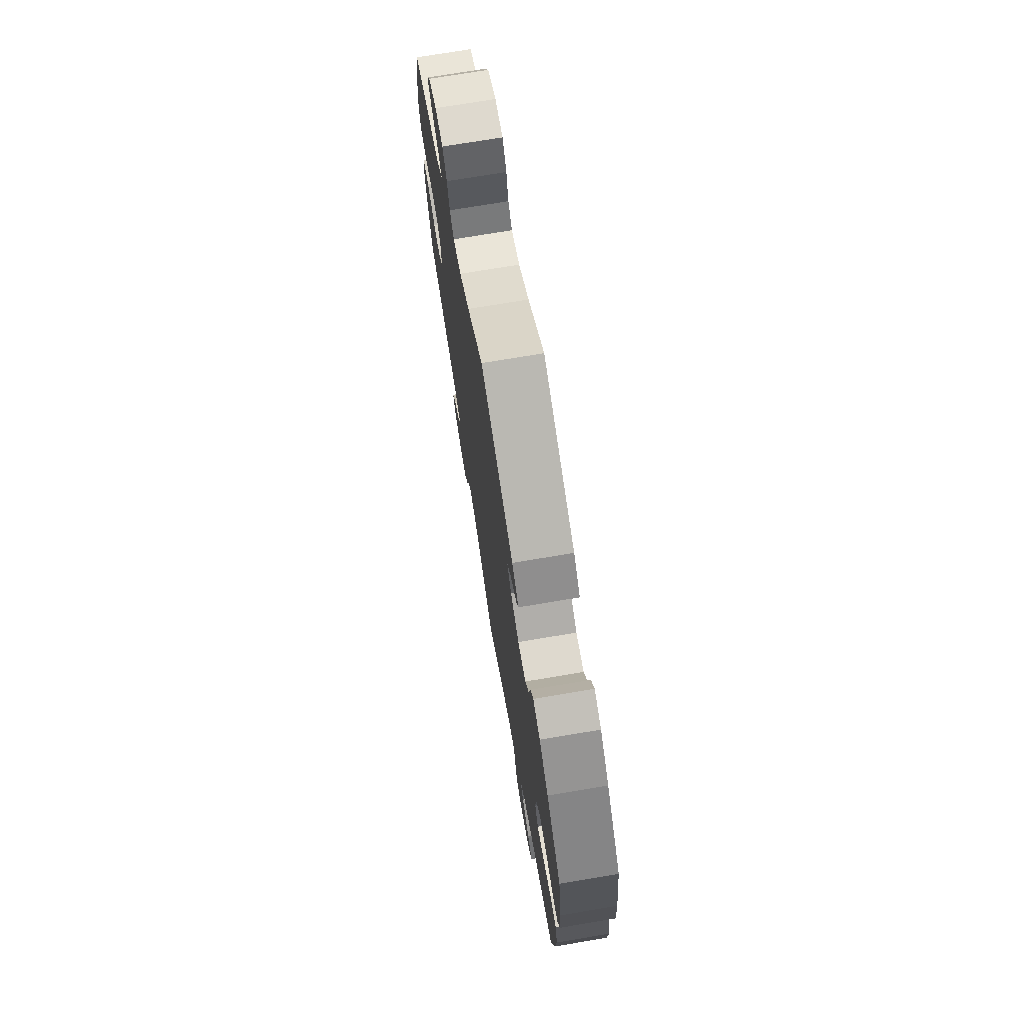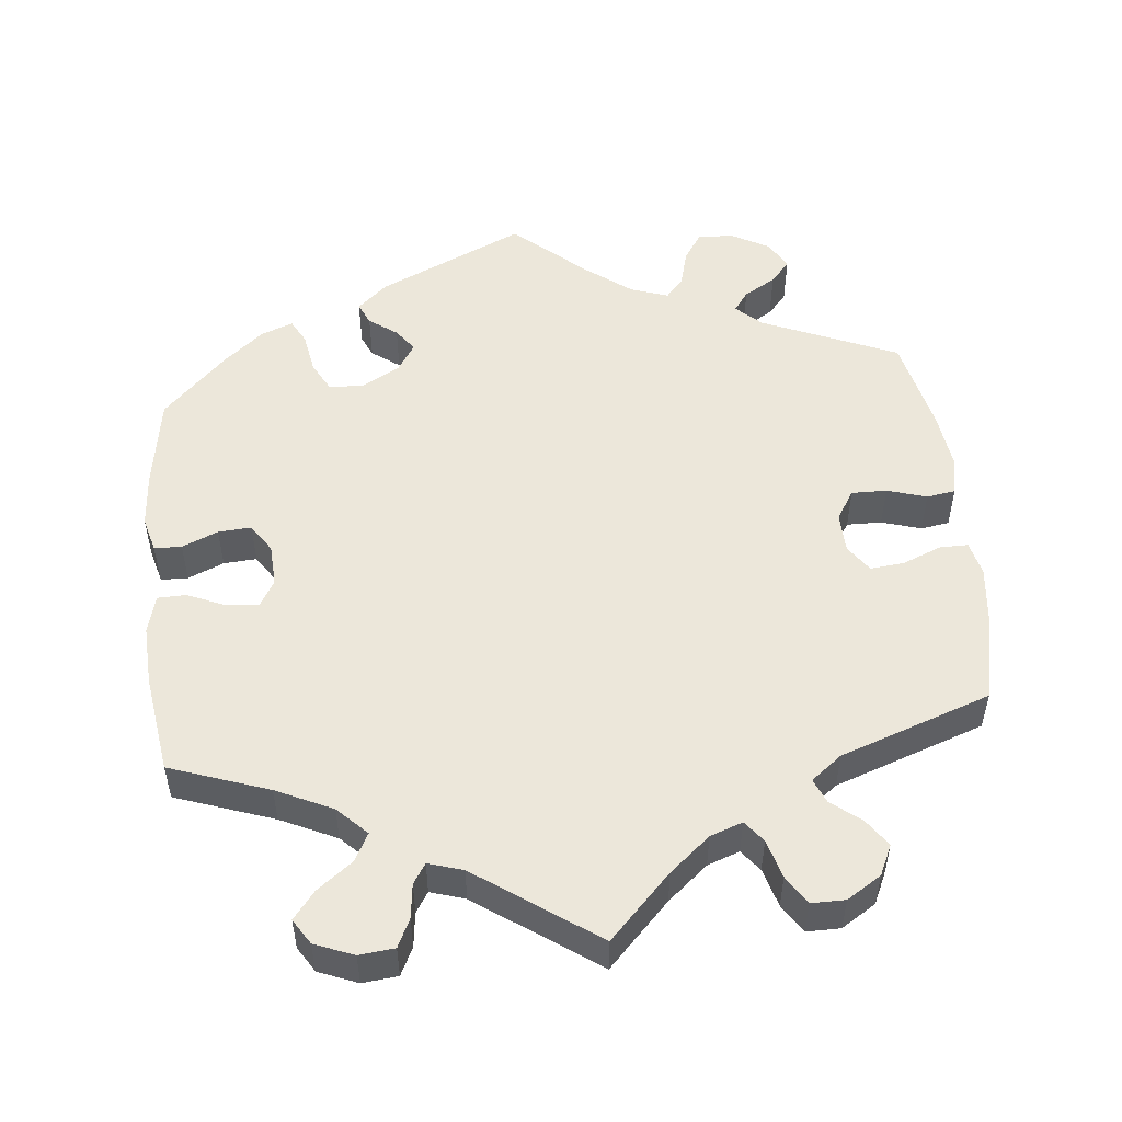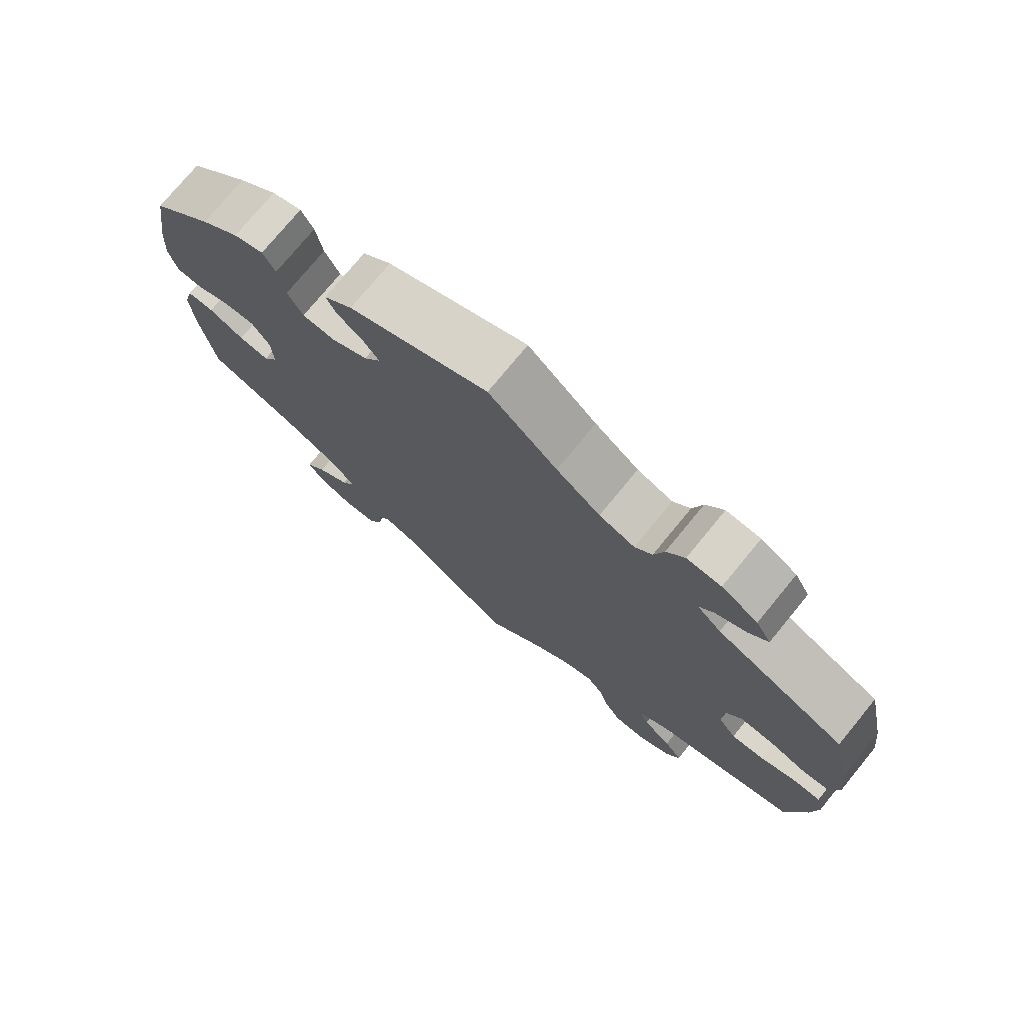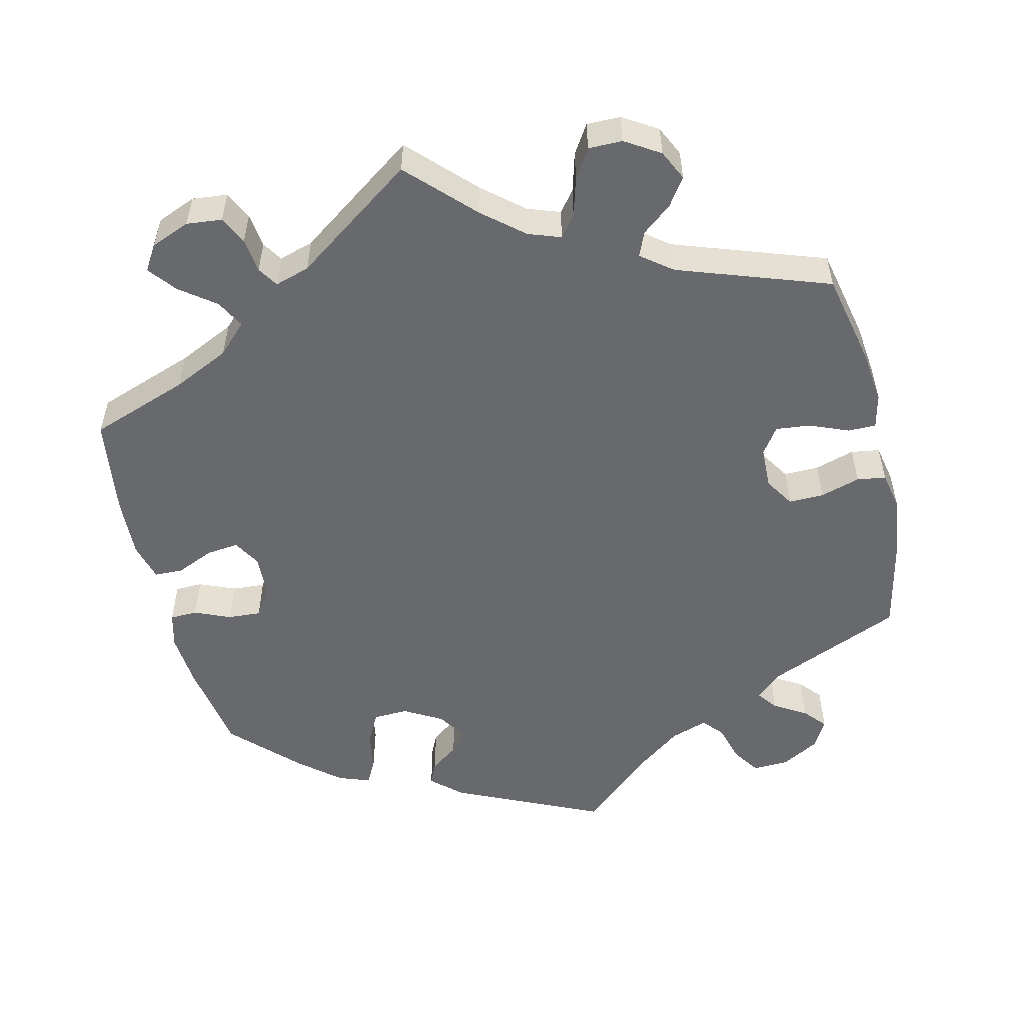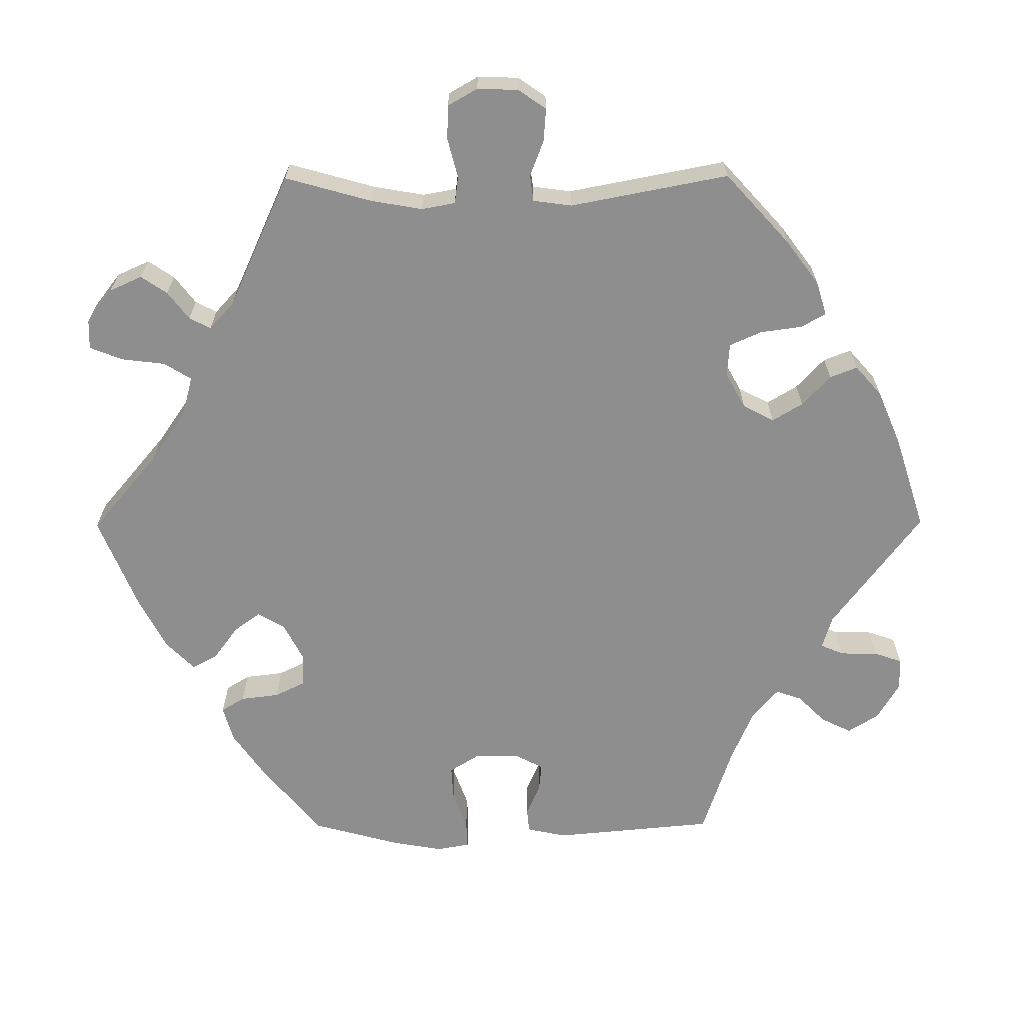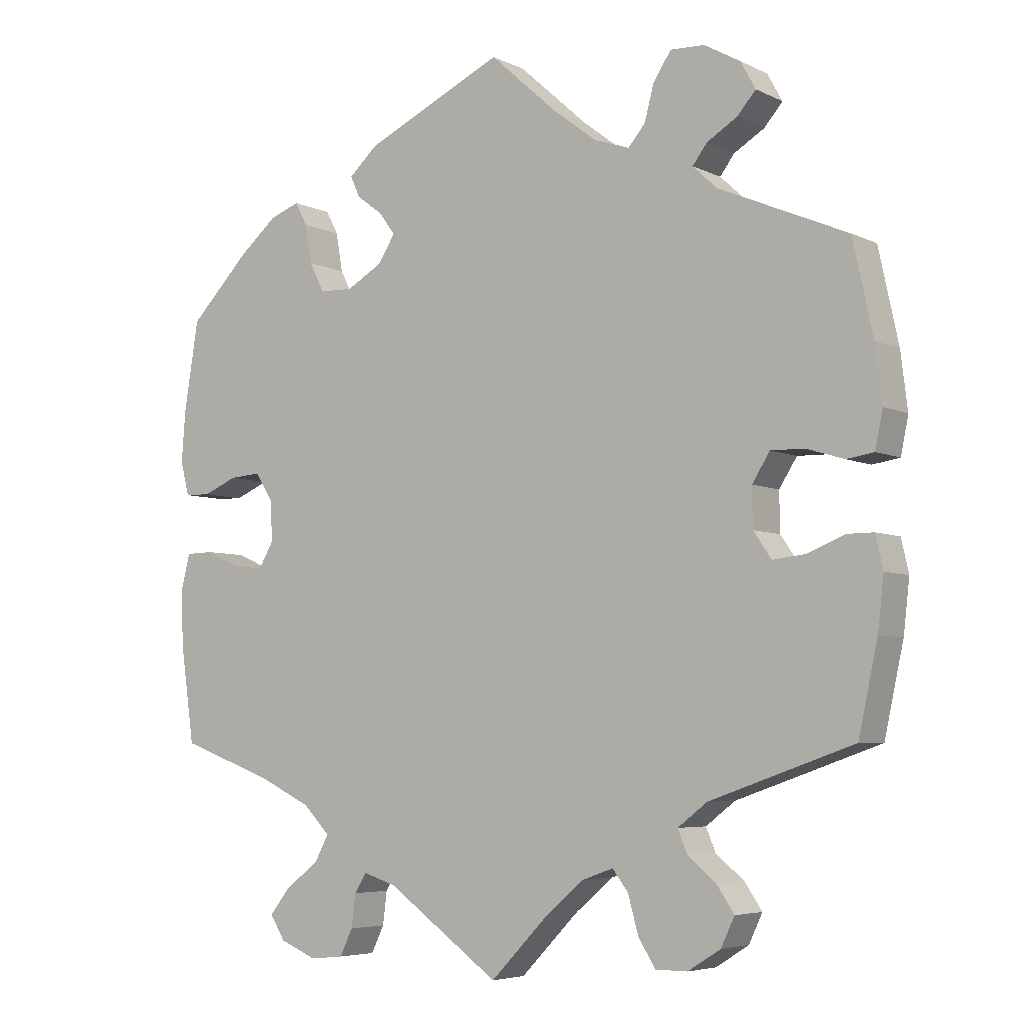
<metadata>
{"format":"obj","ext":"obj","renderer":"f3d","projection":"perspective","resolution":1024,"background":"white","views":[{"elev":73.6,"azim":80.5,"up":"+Z"},{"elev":51.5,"azim":174.0,"up":"+Y"},{"elev":75.6,"azim":-140.6,"up":"+Z"},{"elev":-52.8,"azim":-166.7,"up":"+Y"},{"elev":-65.0,"azim":-149.7,"up":"+Y"},{"elev":-5.5,"azim":-145.0,"up":"+Z"}]}
</metadata>
<code>
v -0.348 0.07 0.392
v -0.281 0.07 0.583
v 0.561 0.07 -0.088
v 0.322 0.07 -0.396
v 0.537 0.07 -0.31
v 0.232 0.07 -0.515
v 0.537 0.07 0.31
v -0.313 0.07 0.425
v -0.395 0.07 0.01
v 0.463 0.07 0.073
v 0.214 0.07 -0.487
v -0.365 0.07 -0.521
v -0.563 0.07 -0.058
v 0.298 0.07 0.329
v 0 0.07 -0.62
v 0.233 0.07 0.457
v 0.4 0.07 -0.359
v -0.187 0.07 -0.469
v 0.352 0.07 -0.512
v 0.238 0.07 -0.563
v 0.513 0.07 0.052
v 0 0.07 0.62
v 0.558 0.07 0.18
v 0.247 0.07 0.488
v -0.406 0.07 0.511
v 0.392 0.07 0.447
v -0.576 0.07 0.093
v -0.216 0.07 0.463
v -0.524 0.07 -0.058
v 0.551 0.07 0.053
v 0.303 0.07 -0.475
v -0.384 0.07 0.551
v 0.507 0.07 -0.033
v 0.564 0.07 0.103
v -0.537 0.07 -0.31
v 0.196 0.07 0.357
v 0.557 0.07 -0.171
v -0.537 0.07 0.31
v -0.565 0.07 0.039
v 0.348 0.07 0.463
v -0.574 0.07 -0.106
v -0.331 0.07 0.581
v -0.241 0.07 0.492
v 0.448 0.07 0.4
v 0.32 0.07 0.372
v 0.391 0.07 0.036
v -0.421 0.07 0.051
v -0.255 0.07 0.544
v -0.327 0.07 -0.383
v 0.257 0.07 -0.602
v -0.379 0.07 0.48
v -0.1 0.07 0.53
v 0.249 0.07 0.327
v -0.422 0.07 -0.085
v -0.297 0.07 -0.449
v 0.282 0.07 -0.436
v -0.142 0.07 -0.485
v -0.284 0.07 -0.416
v 0.306 0.07 -0.607
v -0.25 0.07 -0.593
v -0.334 0.07 0.453
v 0.41 0.07 -0.061
v -0.47 0.07 0.05
v 0.547 0.07 -0.034
v 0.388 0.07 -0.023
v 0.382 0.07 -0.55
v -0.225 0.07 -0.553
v -0.396 0.07 -0.047
v 0.166 0.07 -0.502
v -0.566 0.07 0.175
v -0.345 0.07 -0.563
v -0.21 0.07 -0.499
v -0.47 0.07 -0.08
v -0.297 0.07 -0.593
v -0.339 0.07 -0.483
v 0.205 0.07 0.526
v -0.164 0.07 0.481
v 0.417 0.07 0.076
v -0.565 0.07 -0.182
v 0.33 0.07 0.429
v 0.455 0.07 -0.056
v -0.086 0.07 -0.532
v 0.36 0.07 -0.585
v -0.525 0.07 0.033
v 0.194 0.07 0.428
v 0.171 0.07 0.396
v -0.348 -0 0.392
v -0.281 -0 0.583
v 0.561 -0 -0.088
v 0.322 -0 -0.396
v 0.537 -0 -0.31
v 0.232 -0 -0.515
v 0.537 -0 0.31
v -0.313 -0 0.425
v -0.395 -0 0.01
v 0.463 -0 0.073
v 0.214 -0 -0.487
v -0.365 -0 -0.521
v -0.563 -0 -0.058
v 0.298 -0 0.329
v 0 -0 -0.62
v 0.233 -0 0.457
v 0.4 -0 -0.359
v -0.187 -0 -0.469
v 0.352 -0 -0.512
v 0.238 -0 -0.563
v 0.513 -0 0.052
v 0 -0 0.62
v 0.558 -0 0.18
v 0.247 -0 0.488
v -0.406 -0 0.511
v 0.392 -0 0.447
v -0.576 -0 0.093
v -0.216 -0 0.463
v -0.524 -0 -0.058
v 0.551 -0 0.053
v 0.303 -0 -0.475
v -0.384 -0 0.551
v 0.507 -0 -0.033
v 0.564 -0 0.103
v -0.537 -0 -0.31
v 0.196 -0 0.357
v 0.557 -0 -0.171
v -0.537 -0 0.31
v -0.565 -0 0.039
v 0.348 -0 0.463
v -0.574 -0 -0.106
v -0.331 -0 0.581
v -0.241 -0 0.492
v 0.448 -0 0.4
v 0.32 -0 0.372
v 0.391 -0 0.036
v -0.421 -0 0.051
v -0.255 -0 0.544
v -0.327 -0 -0.383
v 0.257 -0 -0.602
v -0.379 -0 0.48
v -0.1 -0 0.53
v 0.249 -0 0.327
v -0.422 -0 -0.085
v -0.297 -0 -0.449
v 0.282 -0 -0.436
v -0.142 -0 -0.485
v -0.284 -0 -0.416
v 0.306 -0 -0.607
v -0.25 -0 -0.593
v -0.334 -0 0.453
v 0.41 -0 -0.061
v -0.47 -0 0.05
v 0.547 -0 -0.034
v 0.388 -0 -0.023
v 0.382 -0 -0.55
v -0.225 -0 -0.553
v -0.396 -0 -0.047
v 0.166 -0 -0.502
v -0.566 -0 0.175
v -0.345 -0 -0.563
v -0.21 -0 -0.499
v -0.47 -0 -0.08
v -0.297 -0 -0.593
v -0.339 -0 -0.483
v 0.205 -0 0.526
v -0.164 -0 0.481
v 0.417 -0 0.076
v -0.565 -0 -0.182
v 0.33 -0 0.429
v 0.455 -0 -0.056
v -0.086 -0 -0.532
v 0.36 -0 -0.585
v -0.525 -0 0.033
v 0.194 -0 0.428
v 0.171 -0 0.396
f 45 80 40 26
f 14 45 26 44
f 76 24 16 85
f 52 22 76 85
f 77 52 85 86
f 28 77 86 36
f 42 2 48 43
f 42 43 28
f 32 42 28
f 61 51 25 32
f 8 61 32 28
f 1 8 28 36
f 63 84 39 27
f 47 63 27 70
f 41 13 29 73
f 41 73 54
f 49 35 79 41
f 58 49 41 54
f 71 12 75 55
f 71 55 58
f 74 71 58
f 72 67 60 74
f 18 72 74 58
f 57 18 58 54
f 69 15 82
f 11 69 82 57
f 59 50 20 6
f 59 6 11
f 83 59 11
f 31 19 66 83
f 56 31 83 11
f 4 56 11 57
f 3 37 5 17
f 81 33 64 3
f 62 81 3 17
f 65 62 17 4
f 34 30 21 10
f 34 10 78
f 23 34 78
f 14 44 7 23
f 38 1 36 53
f 47 70 38 53
f 9 47 53 14
f 68 9 14 23
f 46 65 4 57
f 78 46 57 54
f 23 78 54 68
f 112 126 166 131
f 130 112 131 100
f 171 102 110 162
f 171 162 108 138
f 172 171 138 163
f 122 172 163 114
f 129 134 88 128
f 114 129 128
f 114 128 118
f 118 111 137 147
f 114 118 147 94
f 122 114 94 87
f 113 125 170 149
f 156 113 149 133
f 159 115 99 127
f 140 159 127
f 127 165 121 135
f 140 127 135 144
f 141 161 98 157
f 144 141 157
f 144 157 160
f 160 146 153 158
f 144 160 158 104
f 140 144 104 143
f 168 101 155
f 143 168 155 97
f 92 106 136 145
f 97 92 145
f 97 145 169
f 169 152 105 117
f 97 169 117 142
f 143 97 142 90
f 103 91 123 89
f 89 150 119 167
f 103 89 167 148
f 90 103 148 151
f 96 107 116 120
f 164 96 120
f 164 120 109
f 109 93 130 100
f 139 122 87 124
f 139 124 156 133
f 100 139 133 95
f 109 100 95 154
f 143 90 151 132
f 140 143 132 164
f 154 140 164 109
f 23 109 120 34
f 34 120 116 30
f 30 116 107 21
f 21 107 96 10
f 10 96 164 78
f 78 164 132 46
f 46 132 151 65
f 65 151 148 62
f 62 148 167 81
f 81 167 119 33
f 33 119 150 64
f 64 150 89 3
f 3 89 123 37
f 37 123 91 5
f 5 91 103 17
f 17 103 90 4
f 4 90 142 56
f 56 142 117 31
f 31 117 105 19
f 19 105 152 66
f 66 152 169 83
f 83 169 145 59
f 59 145 136 50
f 50 136 106 20
f 20 106 92 6
f 6 92 97 11
f 11 97 155 69
f 69 155 101 15
f 15 101 168 82
f 82 168 143 57
f 57 143 104 18
f 18 104 158 72
f 72 158 153 67
f 67 153 146 60
f 60 146 160 74
f 74 160 157 71
f 71 157 98 12
f 12 98 161 75
f 75 161 141 55
f 55 141 144 58
f 58 144 135 49
f 49 135 121 35
f 35 121 165 79
f 79 165 127 41
f 41 127 99 13
f 13 99 115 29
f 29 115 159 73
f 73 159 140 54
f 54 140 154 68
f 68 154 95 9
f 9 95 133 47
f 47 133 149 63
f 63 149 170 84
f 84 170 125 39
f 39 125 113 27
f 27 113 156 70
f 70 156 124 38
f 38 124 87 1
f 1 87 94 8
f 8 94 147 61
f 61 147 137 51
f 51 137 111 25
f 25 111 118 32
f 32 118 128 42
f 42 128 88 2
f 2 88 134 48
f 48 134 129 43
f 43 129 114 28
f 28 114 163 77
f 77 163 138 52
f 52 138 108 22
f 22 108 162 76
f 76 162 110 24
f 24 110 102 16
f 16 102 171 85
f 85 171 172 86
f 86 172 122 36
f 36 122 139 53
f 53 139 100 14
f 14 100 131 45
f 45 131 166 80
f 80 166 126 40
f 40 126 112 26
f 26 112 130 44
f 44 130 93 7
f 7 93 109 23

</code>
